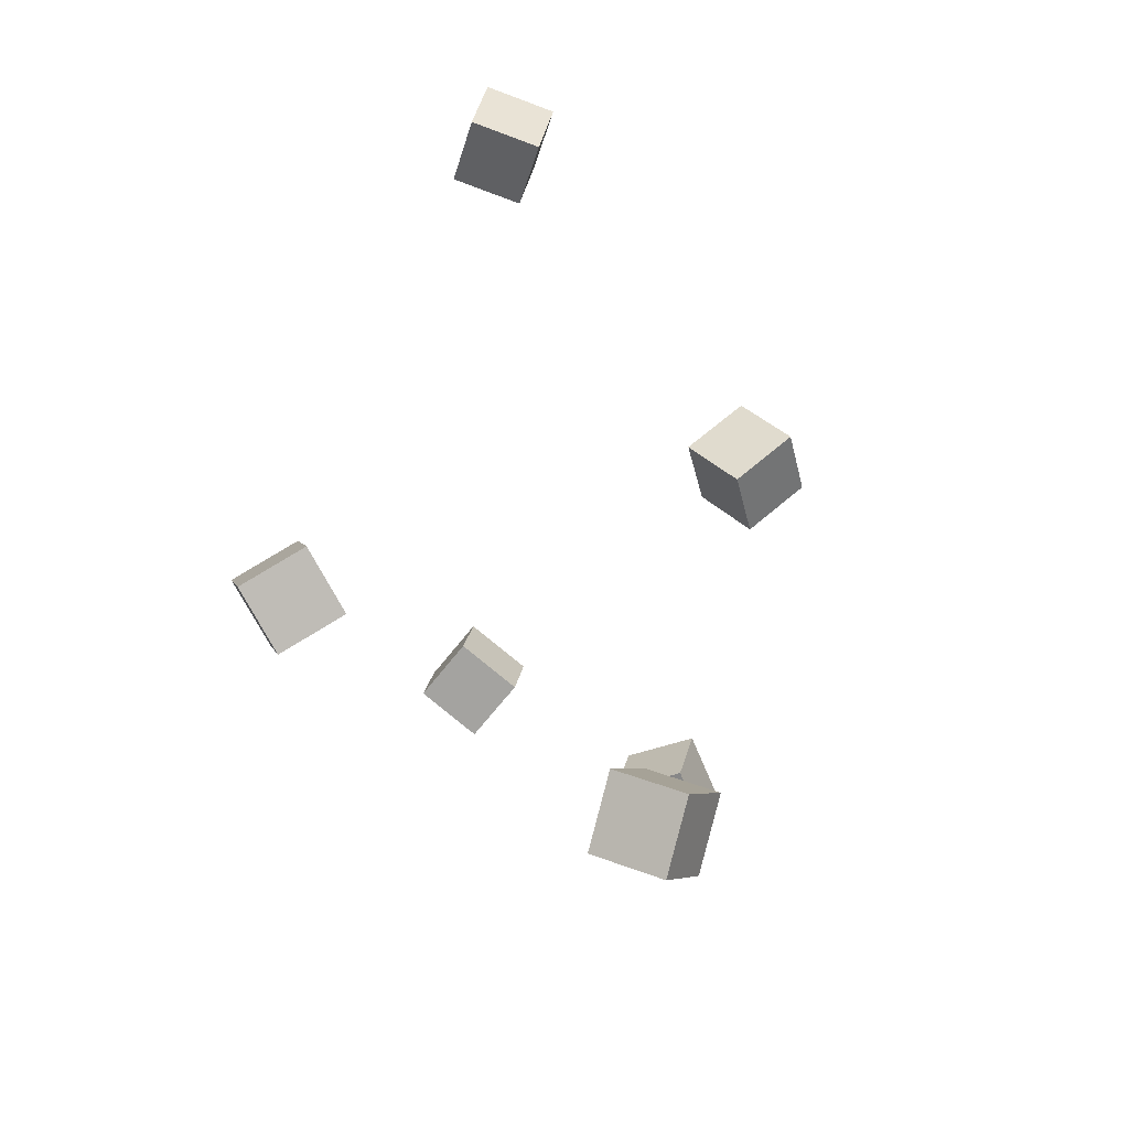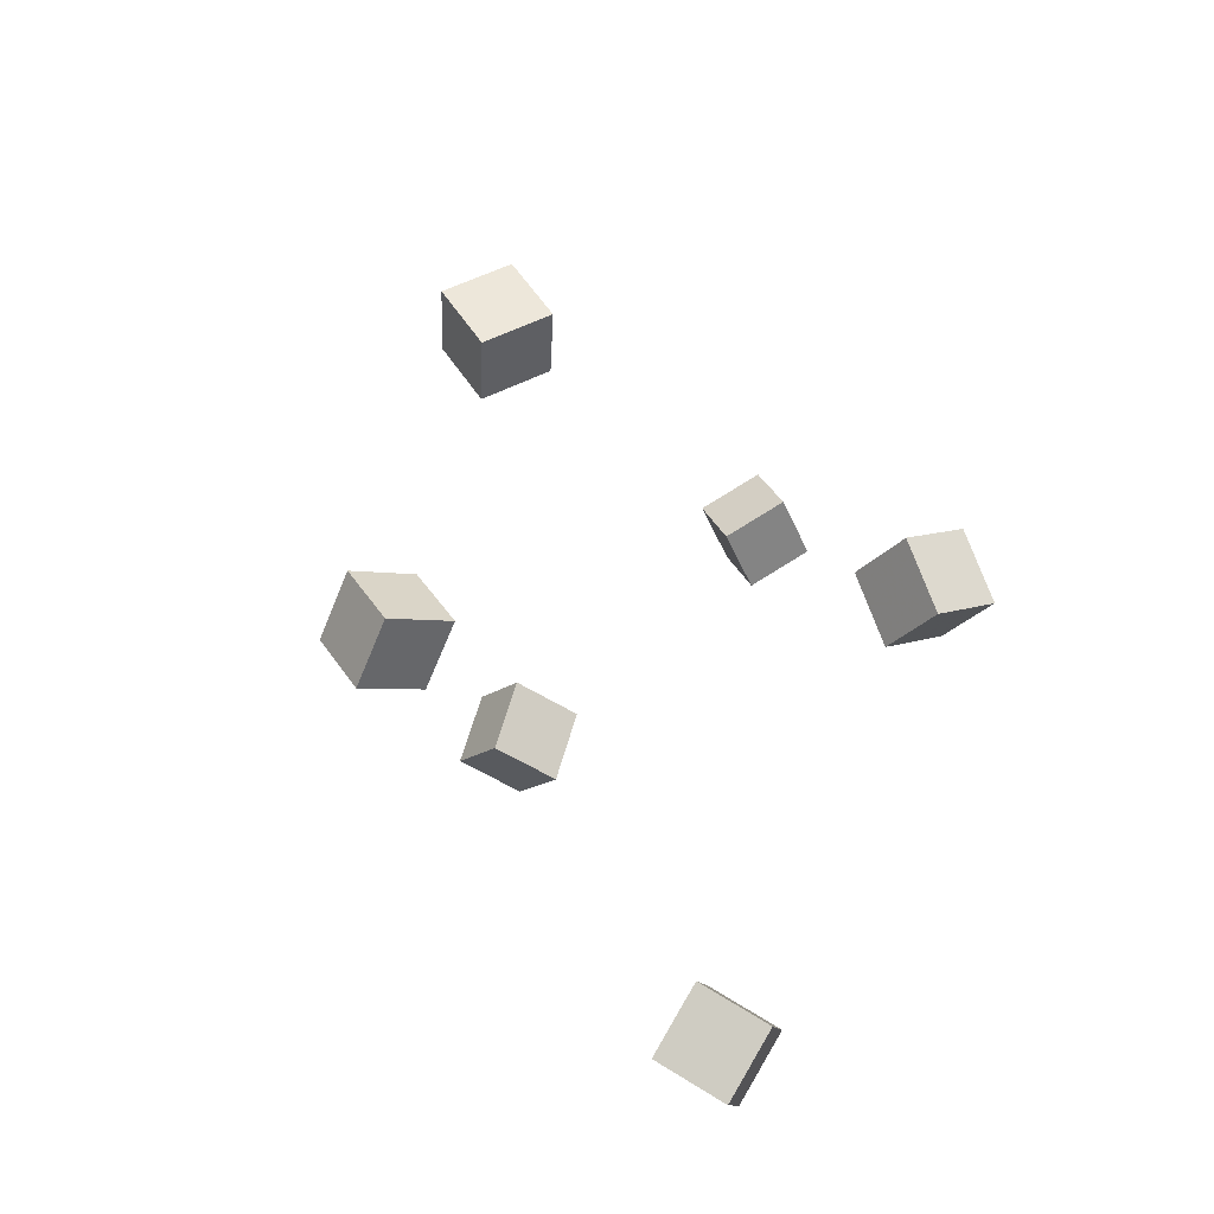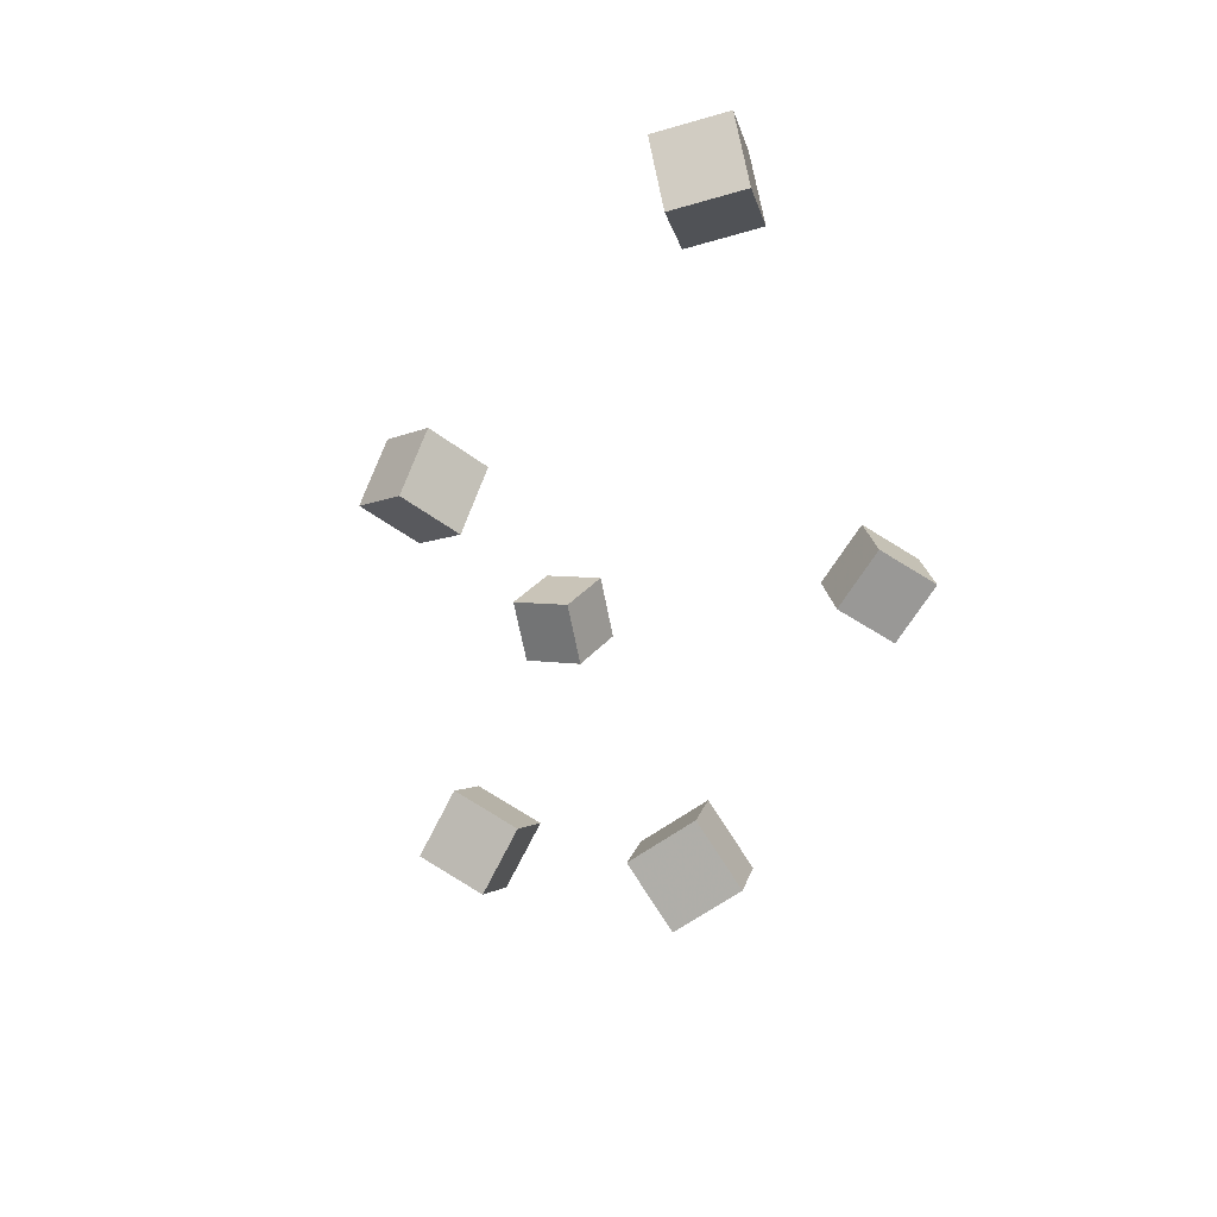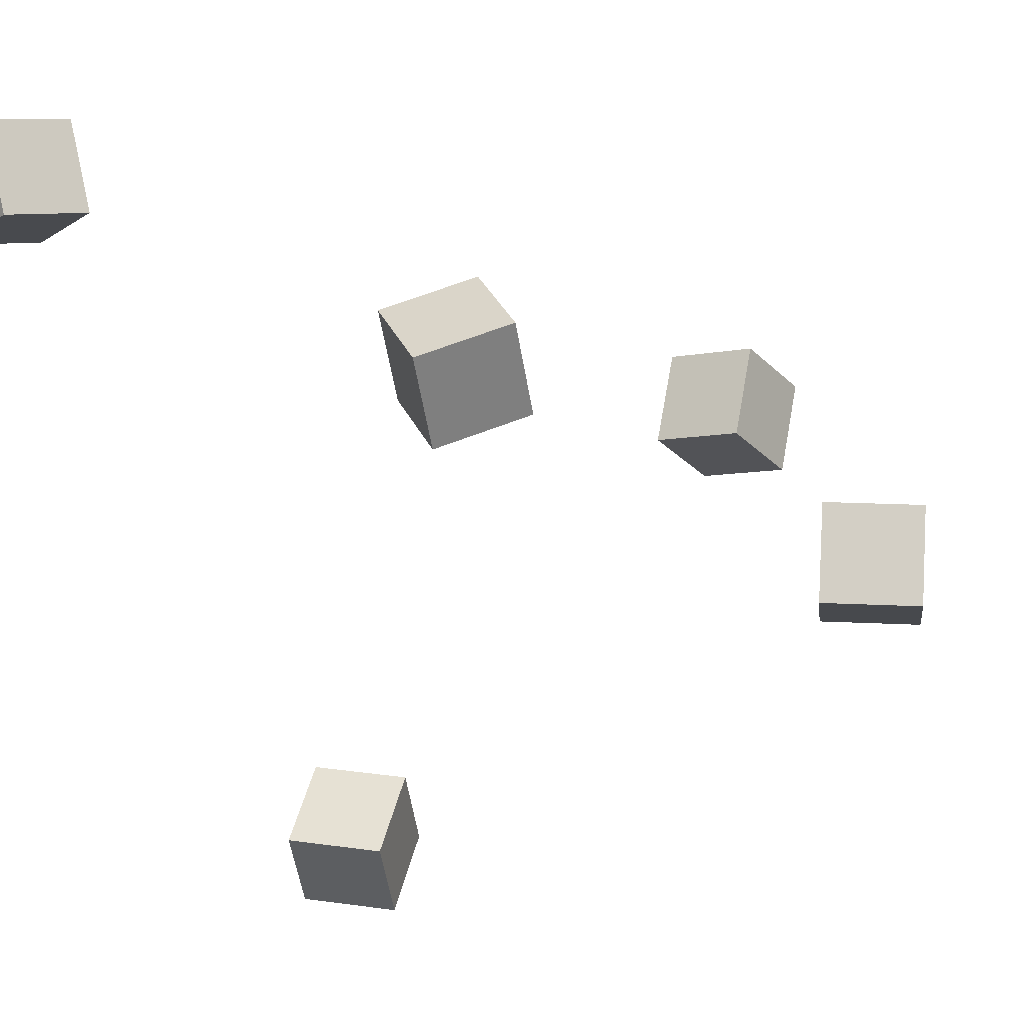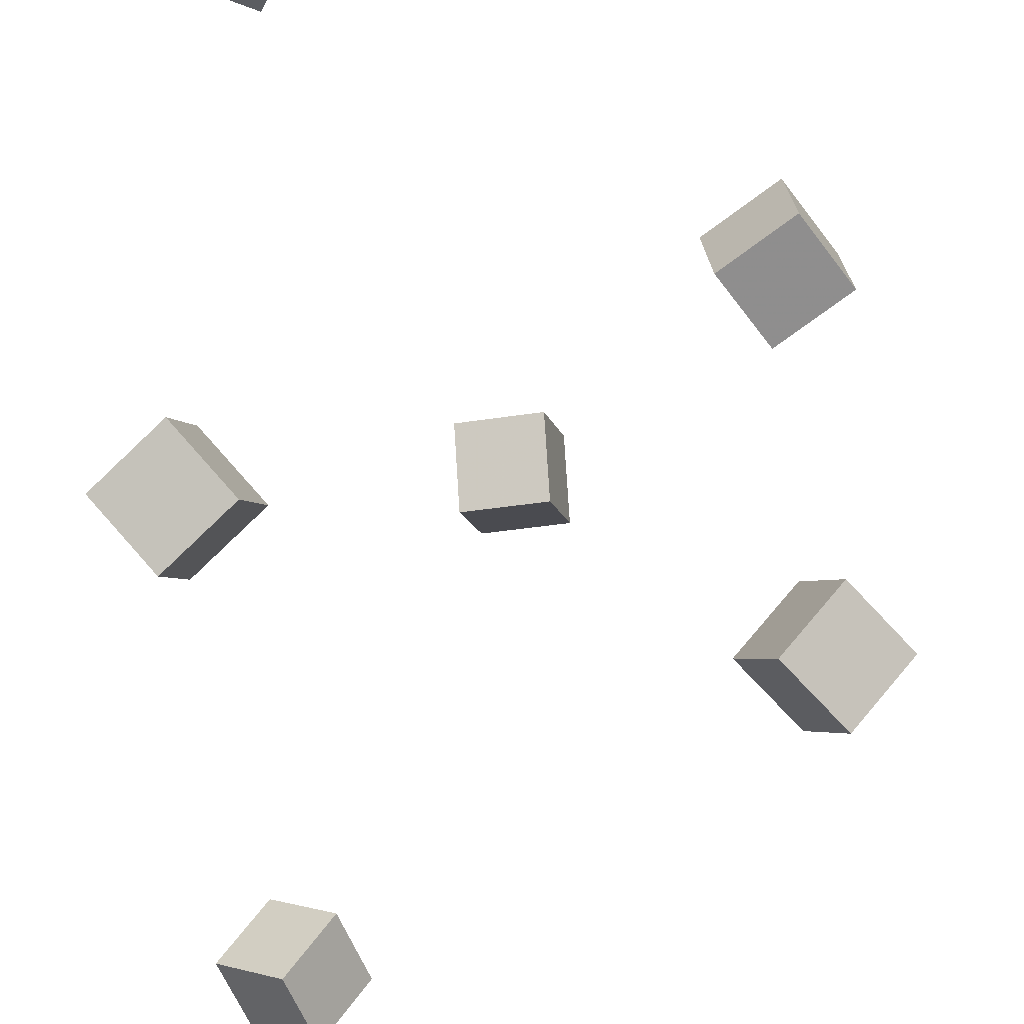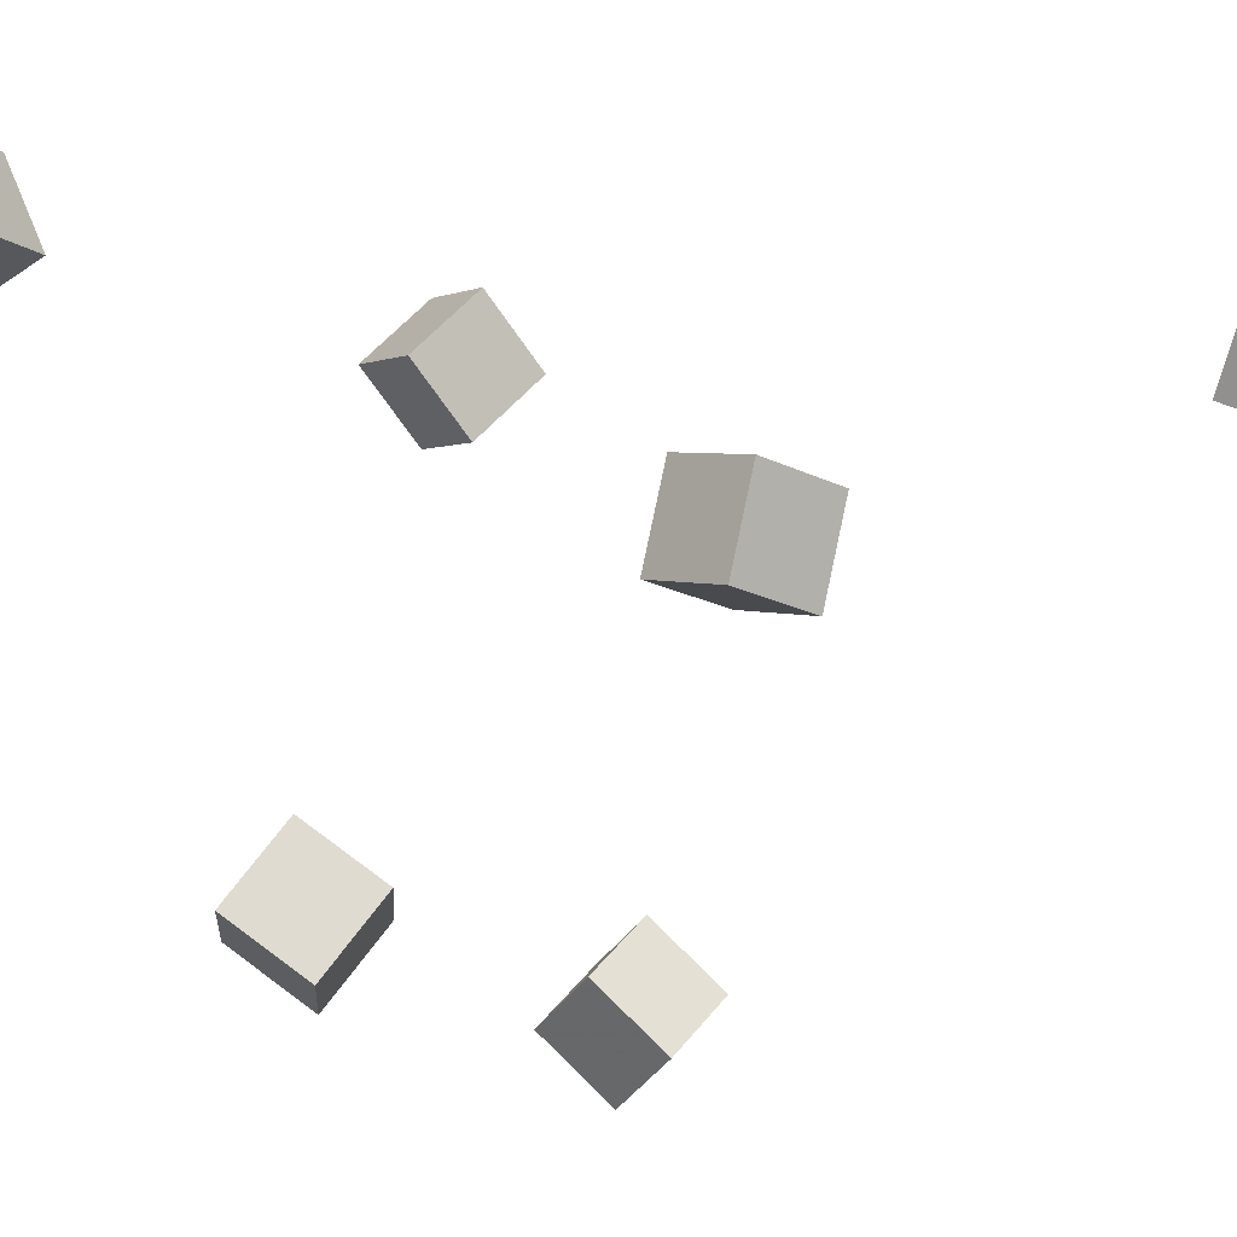
<metadata>
{"format":"obj","ext":"obj","renderer":"f3d","projection":"perspective","resolution":1024,"background":"white","views":[{"elev":-32.7,"azim":-69.0,"up":"+Y"},{"elev":-65.8,"azim":152.5,"up":"+Y"},{"elev":58.5,"azim":117.2,"up":"+Y"},{"elev":77.1,"azim":-31.3,"up":"+Z"},{"elev":-61.9,"azim":2.0,"up":"+Z"},{"elev":75.9,"azim":92.4,"up":"+Z"}]}
</metadata>
<code>
v -0.1574 0.2698 -0.004252
v -0.1307 0.257 0.03453
v -0.1416 0.3157 -3.023e-05
v -0.1148 0.3029 0.03875
v -0.1197 0.2595 -0.03366
v -0.09298 0.2467 0.005125
v -0.1039 0.3054 -0.02944
v -0.07711 0.2926 0.009346
f 1.0 7.0 5.0
f 1.0 3.0 7.0
f 1.0 4.0 3.0
f 1.0 2.0 4.0
f 3.0 8.0 7.0
f 3.0 4.0 8.0
f 5.0 7.0 8.0
f 5.0 8.0 6.0
f 1.0 5.0 6.0
f 1.0 6.0 2.0
f 2.0 6.0 8.0
f 2.0 8.0 4.0
v -0.02182 0.06113 0.09972
v -0.02363 0.02554 0.1327
v -0.01177 0.09314 0.1348
v -0.01358 0.05754 0.1678
v 0.02571 0.05299 0.09353
v 0.0239 0.01739 0.1265
v 0.03575 0.085 0.1286
v 0.03395 0.0494 0.1616
f 9.0 15.0 13.0
f 9.0 11.0 15.0
f 9.0 12.0 11.0
f 9.0 10.0 12.0
f 11.0 16.0 15.0
f 11.0 12.0 16.0
f 13.0 15.0 16.0
f 13.0 16.0 14.0
f 9.0 13.0 14.0
f 9.0 14.0 10.0
f 10.0 14.0 16.0
f 10.0 16.0 12.0
v -0.1378 -0.1136 -0.1324
v -0.1298 -0.0887 -0.09137
v -0.1742 -0.08331 -0.1437
v -0.1662 -0.05838 -0.1026
v -0.1065 -0.0848 -0.1561
v -0.09847 -0.05988 -0.115
v -0.1429 -0.05449 -0.1673
v -0.1349 -0.02956 -0.1263
f 17.0 23.0 21.0
f 17.0 19.0 23.0
f 17.0 20.0 19.0
f 17.0 18.0 20.0
f 19.0 24.0 23.0
f 19.0 20.0 24.0
f 21.0 23.0 24.0
f 21.0 24.0 22.0
f 17.0 21.0 22.0
f 17.0 22.0 18.0
f 18.0 22.0 24.0
f 18.0 24.0 20.0
v 0.1064 -0.1146 -0.0007799
v 0.102 -0.1125 0.04746
v 0.1337 -0.0746 -4.501e-05
v 0.1293 -0.07248 0.0482
v 0.1461 -0.1418 0.004043
v 0.1417 -0.1396 0.05228
v 0.1734 -0.1018 0.004777
v 0.1689 -0.09963 0.05302
f 25.0 31.0 29.0
f 25.0 27.0 31.0
f 25.0 28.0 27.0
f 25.0 26.0 28.0
f 27.0 32.0 31.0
f 27.0 28.0 32.0
f 29.0 31.0 32.0
f 29.0 32.0 30.0
f 25.0 29.0 30.0
f 25.0 30.0 26.0
f 26.0 30.0 32.0
f 26.0 32.0 28.0
v 0.1252 0.002496 -0.1566
v 0.1075 0.02504 -0.1175
v 0.1571 0.03858 -0.1629
v 0.1394 0.06112 -0.1238
v 0.1573 -0.0209 -0.1285
v 0.1395 0.001646 -0.08944
v 0.1892 0.01519 -0.1349
v 0.1714 0.03773 -0.09577
f 33.0 39.0 37.0
f 33.0 35.0 39.0
f 33.0 36.0 35.0
f 33.0 34.0 36.0
f 35.0 40.0 39.0
f 35.0 36.0 40.0
f 37.0 39.0 40.0
f 37.0 40.0 38.0
f 33.0 37.0 38.0
f 33.0 38.0 34.0
f 34.0 38.0 40.0
f 34.0 40.0 36.0
v -0.128 -0.2771 0.06593
v -0.123 -0.2982 0.1094
v -0.1486 -0.2385 0.08705
v -0.1436 -0.2597 0.1305
v -0.08437 -0.2564 0.07095
v -0.07937 -0.2776 0.1144
v -0.105 -0.2179 0.09207
v -0.1 -0.2391 0.1355
f 41.0 47.0 45.0
f 41.0 43.0 47.0
f 41.0 44.0 43.0
f 41.0 42.0 44.0
f 43.0 48.0 47.0
f 43.0 44.0 48.0
f 45.0 47.0 48.0
f 45.0 48.0 46.0
f 41.0 45.0 46.0
f 41.0 46.0 42.0
f 42.0 46.0 48.0
f 42.0 48.0 44.0

</code>
